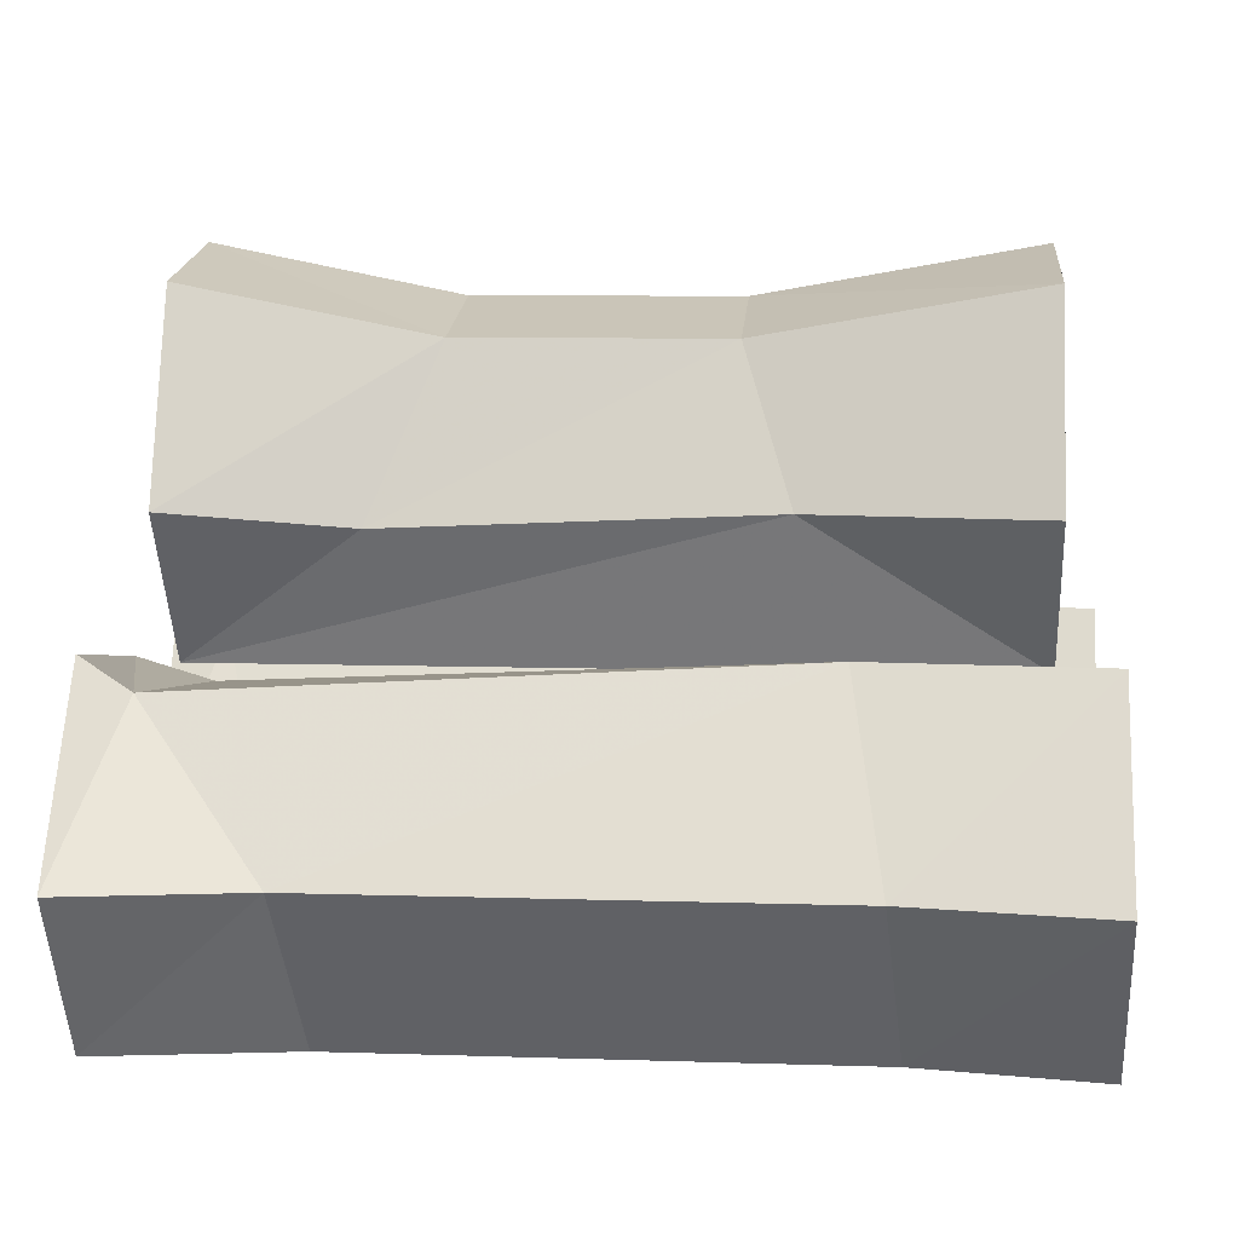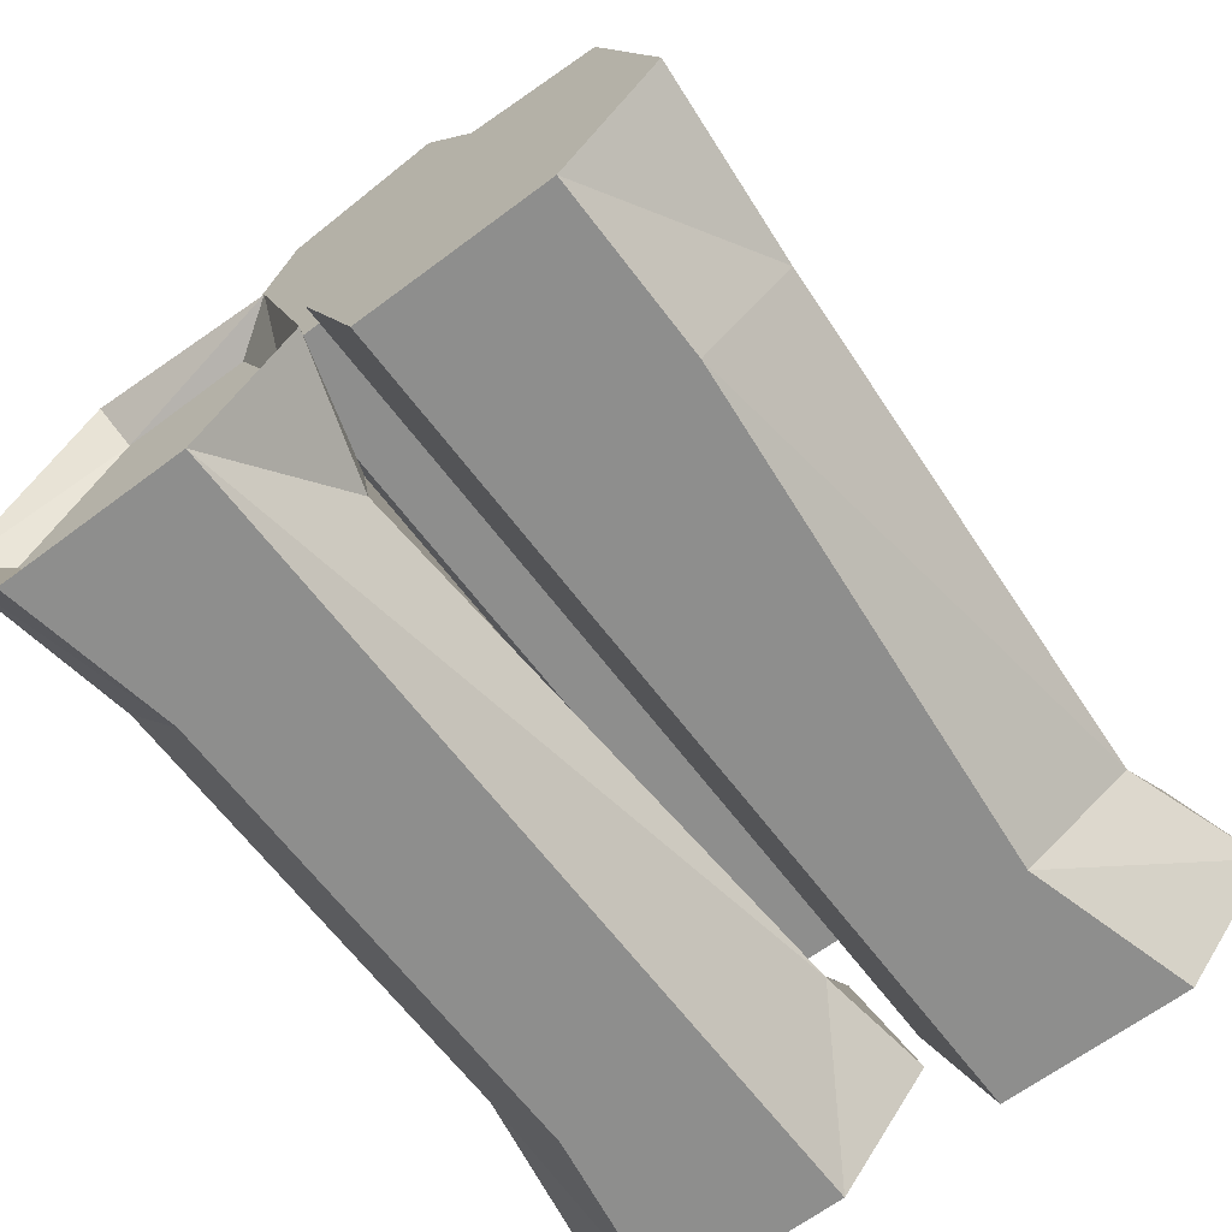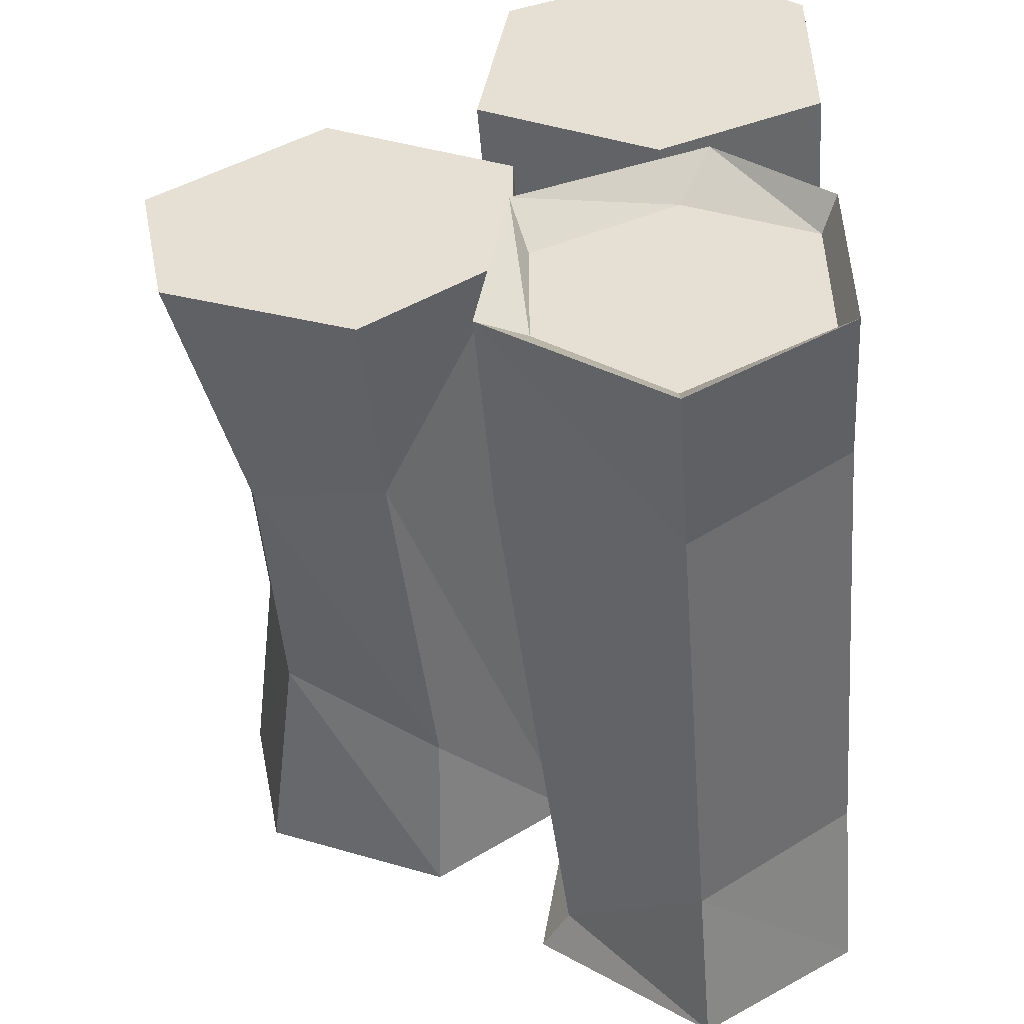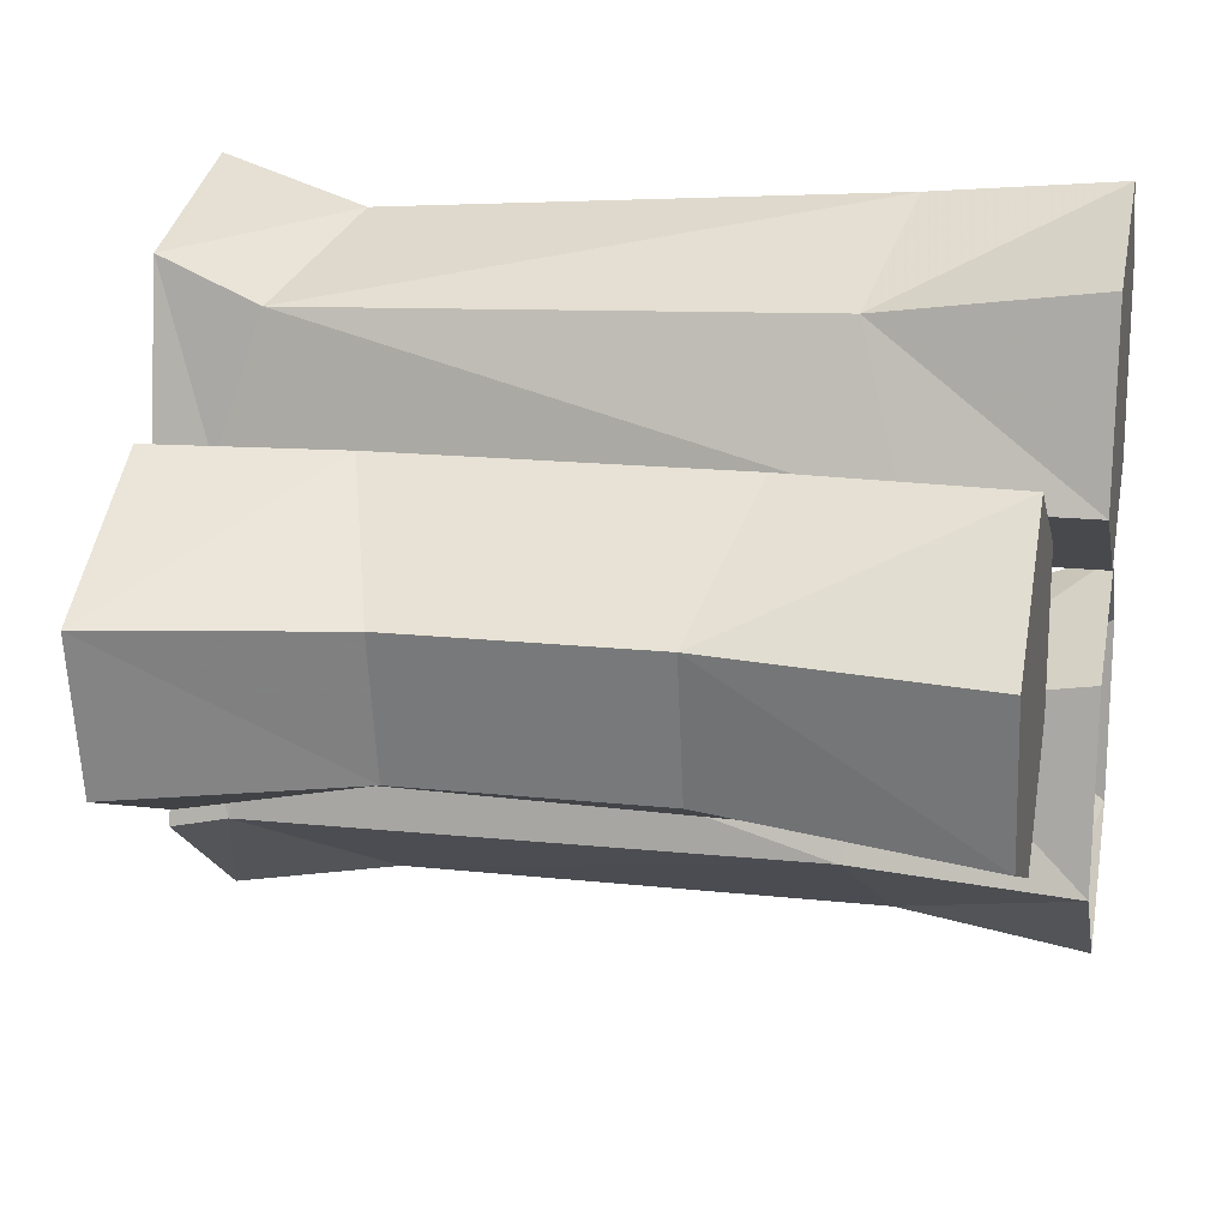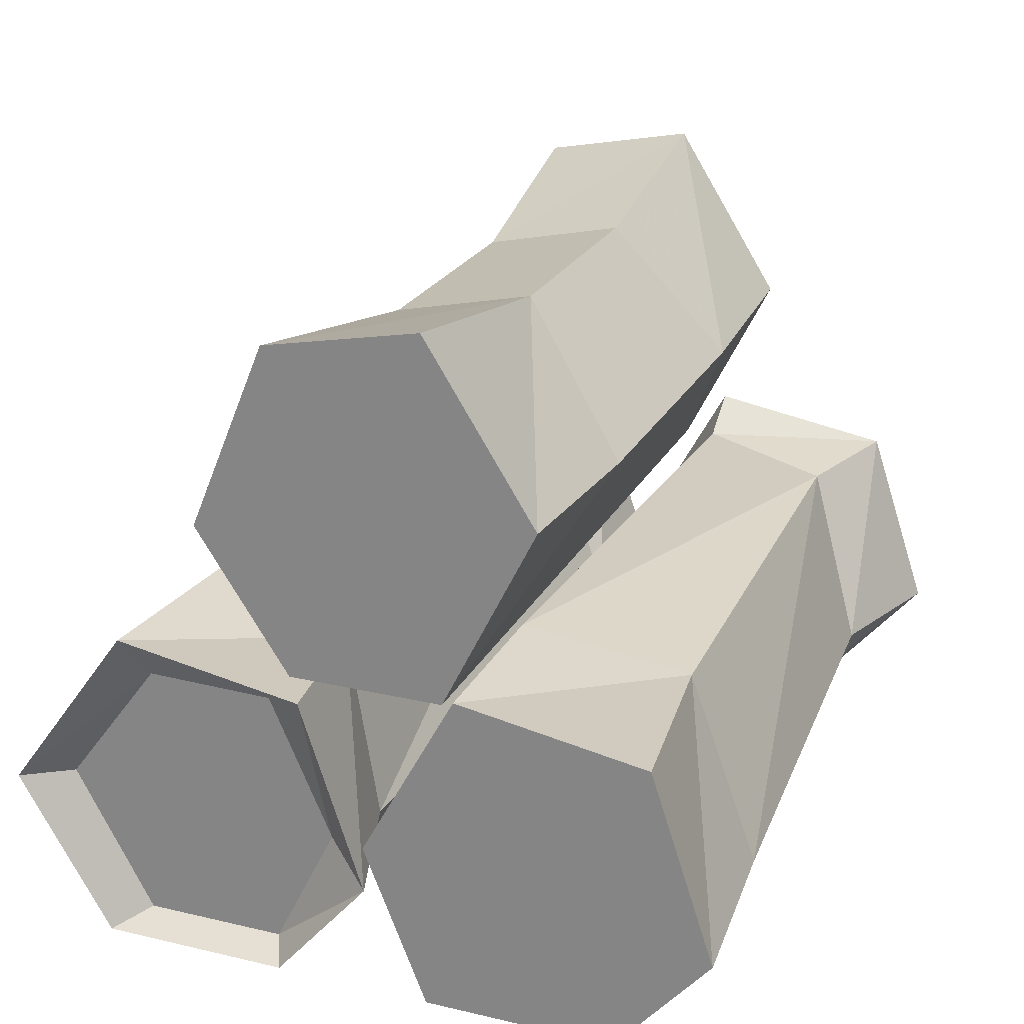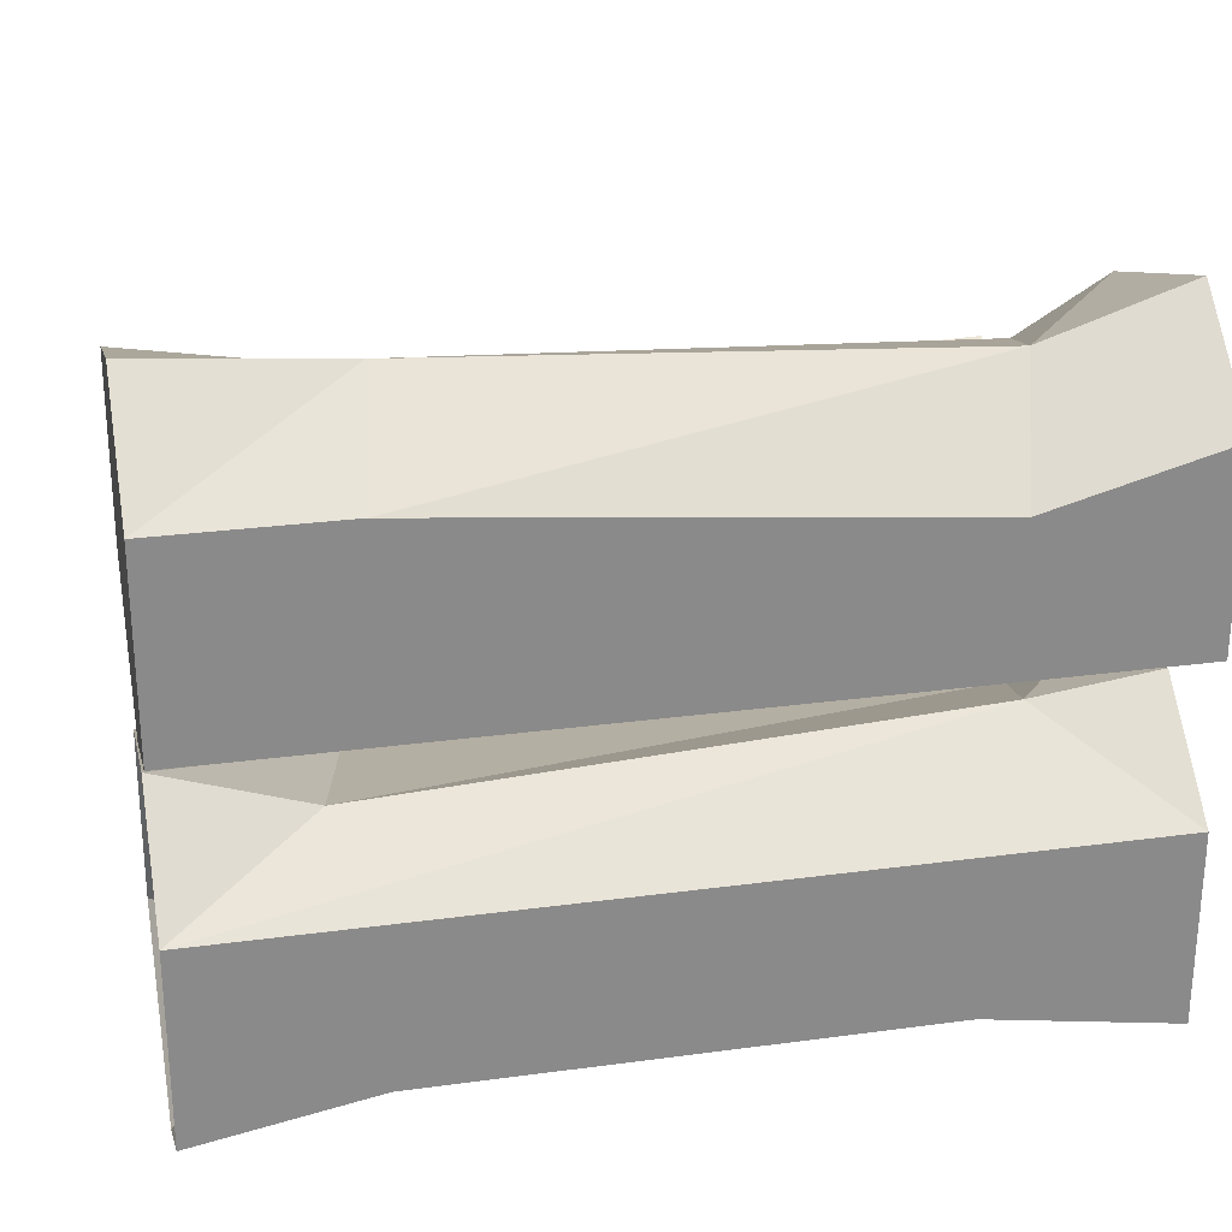
<metadata>
{"format":"obj","ext":"obj","renderer":"f3d","projection":"perspective","resolution":1024,"background":"white","views":[{"elev":8.2,"azim":-174.9,"up":"+Y"},{"elev":-64.9,"azim":-53.0,"up":"+Y"},{"elev":-49.0,"azim":-85.4,"up":"+Z"},{"elev":17.4,"azim":-168.0,"up":"+Z"},{"elev":23.3,"azim":-68.5,"up":"+Y"},{"elev":26.7,"azim":-11.9,"up":"+Z"}]}
</metadata>
<code>
o Item Logs 2024-06-03_00-37-01
v 22 39 4
v 22 22 -1
v 22 37 -3
v 22 40 -4
v 22 42 6
v 22 31 13
v 22 31 10
v 22 22 6
v 22 19 -3
v 22 28 -9
v 22 28 -6
v 7 37 -3
v 7 39 6
v 10 30 13
v 22 19 7
v -26 19 7
v -26 19 -3
v -12 28 -7
v 11 27 -7
v -9 37 -3
v -9 39 6
v -12 30 13
v -26 22 -1
v -26 39 4
v -26 37 -3
v -26 28 -6
v -26 22 6
v -26 31 10
v -26 42 6
v -26 40 -4
v -26 28 -9
v 23 1 -13
v 23 18 -12
v 23 18 -4
v 23 9 0
v 23 1 -4
v 25 0 -15
v 25 10 -21
v 23 10 -18
v 25 21 -13
v 25 19 -1
v 25 7 3
v 25 0 -3
v 13 0 -13
v 14 10 -19
v 22 19 -13
v -27 18 -12
v -27 1 -4
v -27 18 -4
v -29 19 -1
v -29 21 -13
v -29 10 -21
v -27 10 -18
v -27 1 -13
v -29 0 -3
v -29 7 3
v -27 9 0
v -18 18 -3
v -15 21 -12
v -17 10 -19
v -18 0 -13
v -29 0 -15
v 17 7 2
v -20 7 0
v 20 18 -3
v -29 18 10
v -29 10 4
v -29 1 9
v -29 18 18
v -29 19 21
v -29 21 9
v -29 10 3
v -29 0 7
v -29 0 19
v -29 1 18
v -29 9 22
v -29 7 25
v -15 18 19
v -18 21 9
v -21 10 3
v 25 0 7
v 14 0 16
v -18 0 19
v -17 7 24
v 25 1 9
v 25 18 10
v 25 18 18
v 25 9 22
v 25 1 18
v 25 10 3
v 25 10 4
v 25 21 9
v 25 19 21
v 25 7 25
v 25 0 19
v 16 7 22
v 19 18 18
v 22 19 9
v 19 10 3
v -26 31 13
f 1 2 3
f 1 3 4
f 1 4 5
f 1 5 6
f 1 6 7
f 1 7 2
f 2 7 8
f 2 8 9
f 2 9 10
f 2 10 11
f 2 11 3
f 3 11 4
f 4 11 10
f 4 10 12
f 4 12 5
f 5 12 13
f 5 13 14
f 5 14 6
f 6 14 15
f 6 15 7
f 7 15 8
f 8 15 9
f 9 15 16
f 9 16 17
f 9 17 18
f 9 18 19
f 9 19 10
f 10 19 12
f 12 19 20
f 12 20 13
f 13 20 21
f 13 21 22
f 13 22 14
f 14 22 16
f 14 16 15
f 23 24 25
f 23 25 26
f 23 26 17
f 23 17 16
f 23 16 27
f 23 27 28
f 23 28 24
f 24 28 29
f 24 29 25
f 25 29 30
f 25 30 26
f 26 30 31
f 26 31 17
f 17 31 18
f 18 31 30
f 18 30 20
f 18 20 19
f 32 33 34
f 32 34 35
f 32 35 36
f 32 36 37
f 32 37 38
f 32 38 39
f 32 39 33
f 33 39 40
f 33 40 34
f 34 40 41
f 34 41 35
f 35 41 42
f 35 42 43
f 35 43 36
f 36 43 37
f 37 43 44
f 37 44 45
f 37 45 38
f 38 45 46
f 38 46 40
f 38 40 39
f 47 48 49
f 47 49 50
f 47 50 51
f 47 51 52
f 47 52 53
f 47 53 48
f 48 53 54
f 48 54 55
f 48 55 56
f 48 56 57
f 48 57 49
f 49 57 50
f 50 57 56
f 50 56 58
f 50 58 51
f 51 58 59
f 51 59 60
f 51 60 52
f 52 60 61
f 52 61 62
f 52 62 53
f 53 62 54
f 54 62 55
f 55 62 61
f 55 61 43
f 55 43 63
f 55 63 64
f 55 64 56
f 56 64 58
f 58 64 65
f 58 65 59
f 59 65 46
f 59 46 45
f 59 45 60
f 60 45 44
f 60 44 61
f 61 44 43
f 66 67 68
f 66 68 69
f 66 69 70
f 66 70 71
f 66 71 72
f 66 72 67
f 67 72 73
f 67 73 68
f 68 73 74
f 68 74 75
f 68 75 76
f 68 76 69
f 69 76 70
f 70 76 77
f 70 77 78
f 70 78 71
f 71 78 79
f 71 79 80
f 71 80 72
f 72 80 73
f 73 80 81
f 73 81 82
f 73 82 83
f 73 83 74
f 74 83 84
f 74 84 77
f 74 77 75
f 75 77 76
f 85 86 87
f 85 87 88
f 85 88 89
f 85 89 81
f 85 81 90
f 85 90 91
f 85 91 86
f 86 91 92
f 86 92 87
f 87 92 93
f 87 93 88
f 88 93 94
f 88 94 95
f 88 95 89
f 89 95 81
f 81 95 82
f 82 95 94
f 82 94 96
f 82 96 83
f 83 96 84
f 84 96 97
f 84 97 78
f 84 78 77
f 93 92 98
f 93 98 97
f 93 97 96
f 93 96 94
f 98 92 90
f 98 90 99
f 98 99 79
f 98 79 97
f 97 79 78
f 91 90 92
f 41 40 46
f 41 46 65
f 41 65 63
f 41 63 42
f 42 63 43
f 28 100 29
f 29 100 21
f 29 21 30
f 30 21 20
f 100 28 27
f 100 27 16
f 100 16 22
f 100 22 21
f 64 63 65
f 80 99 81
f 81 99 90
f 99 80 79

</code>
